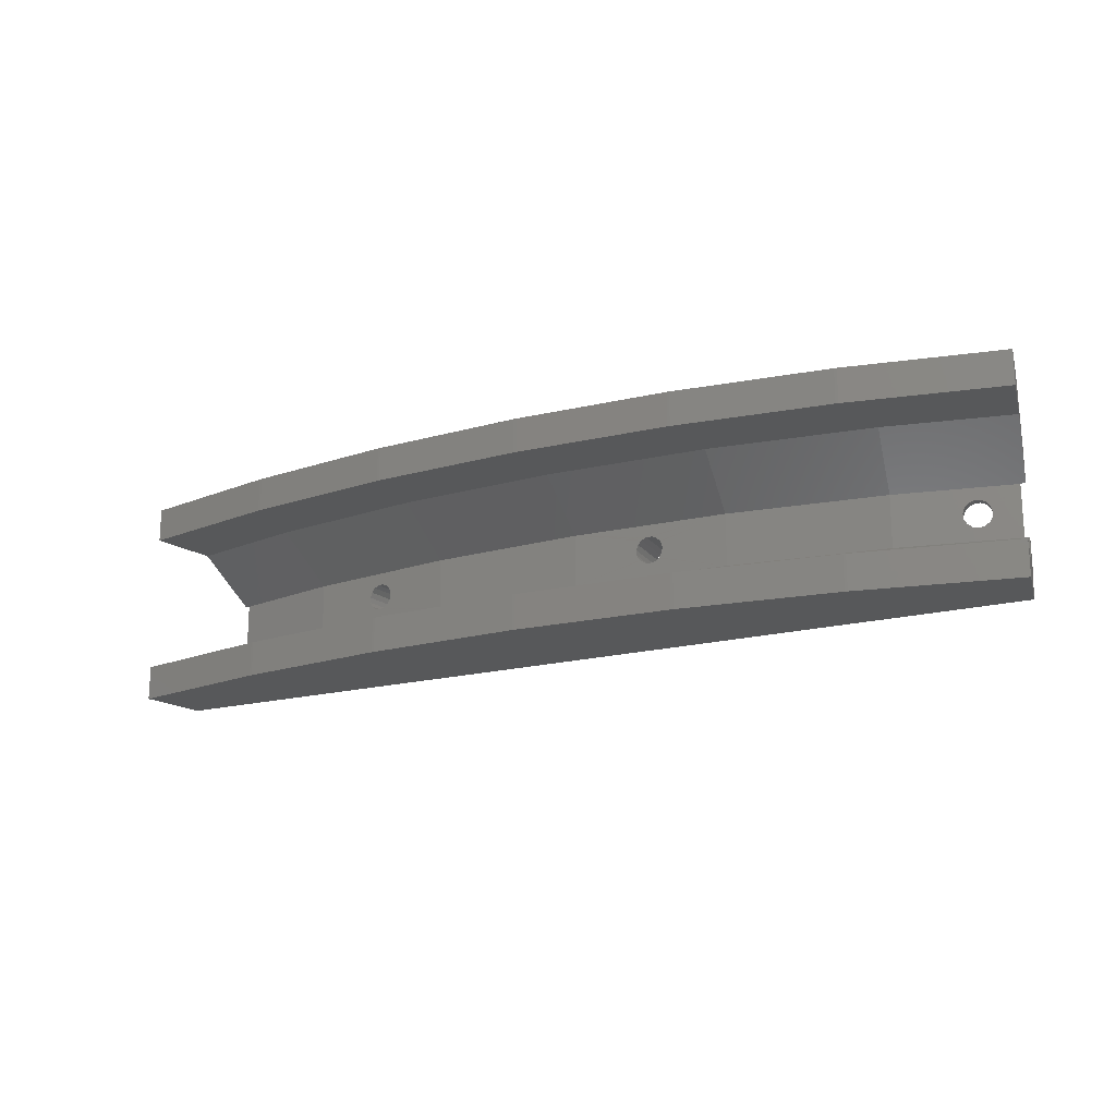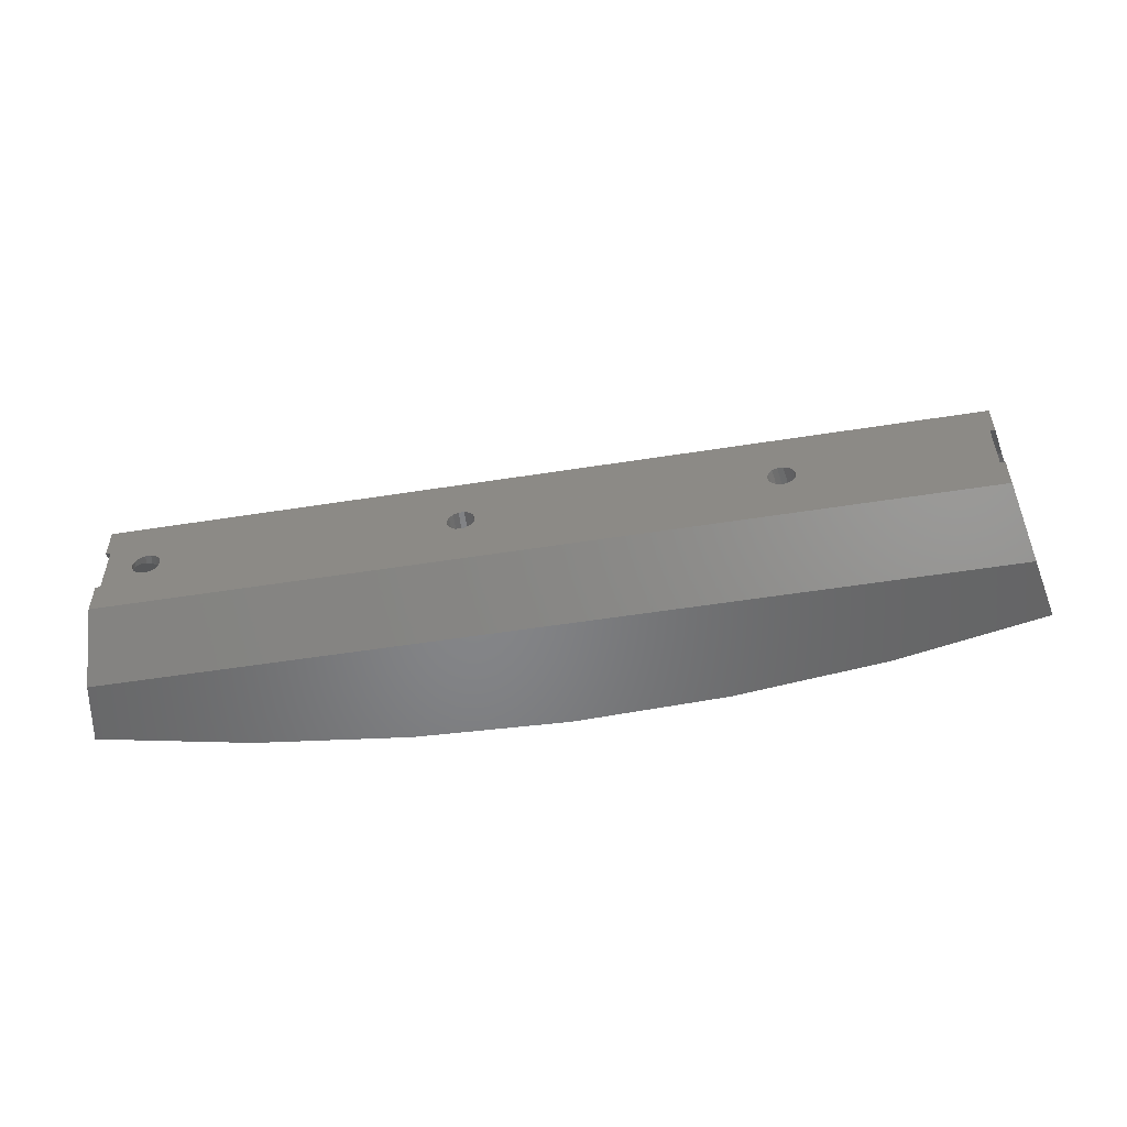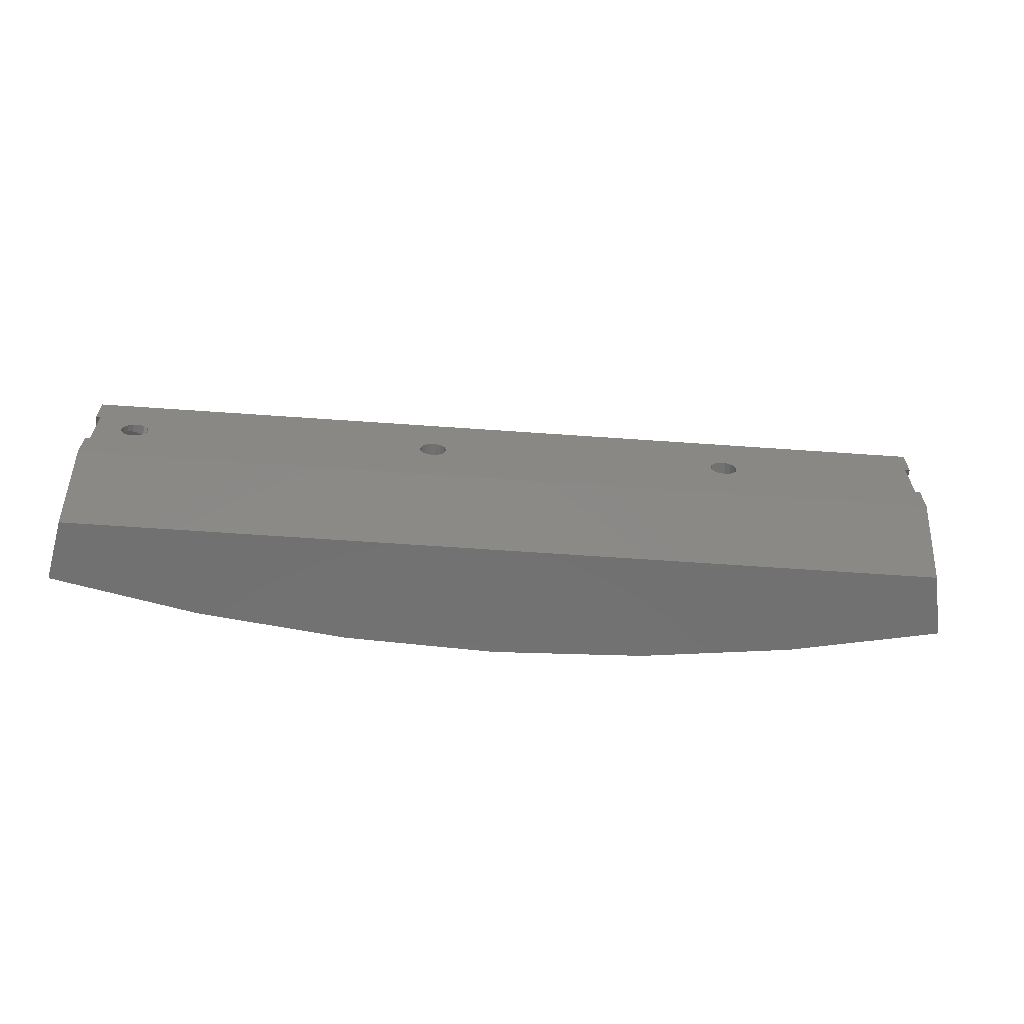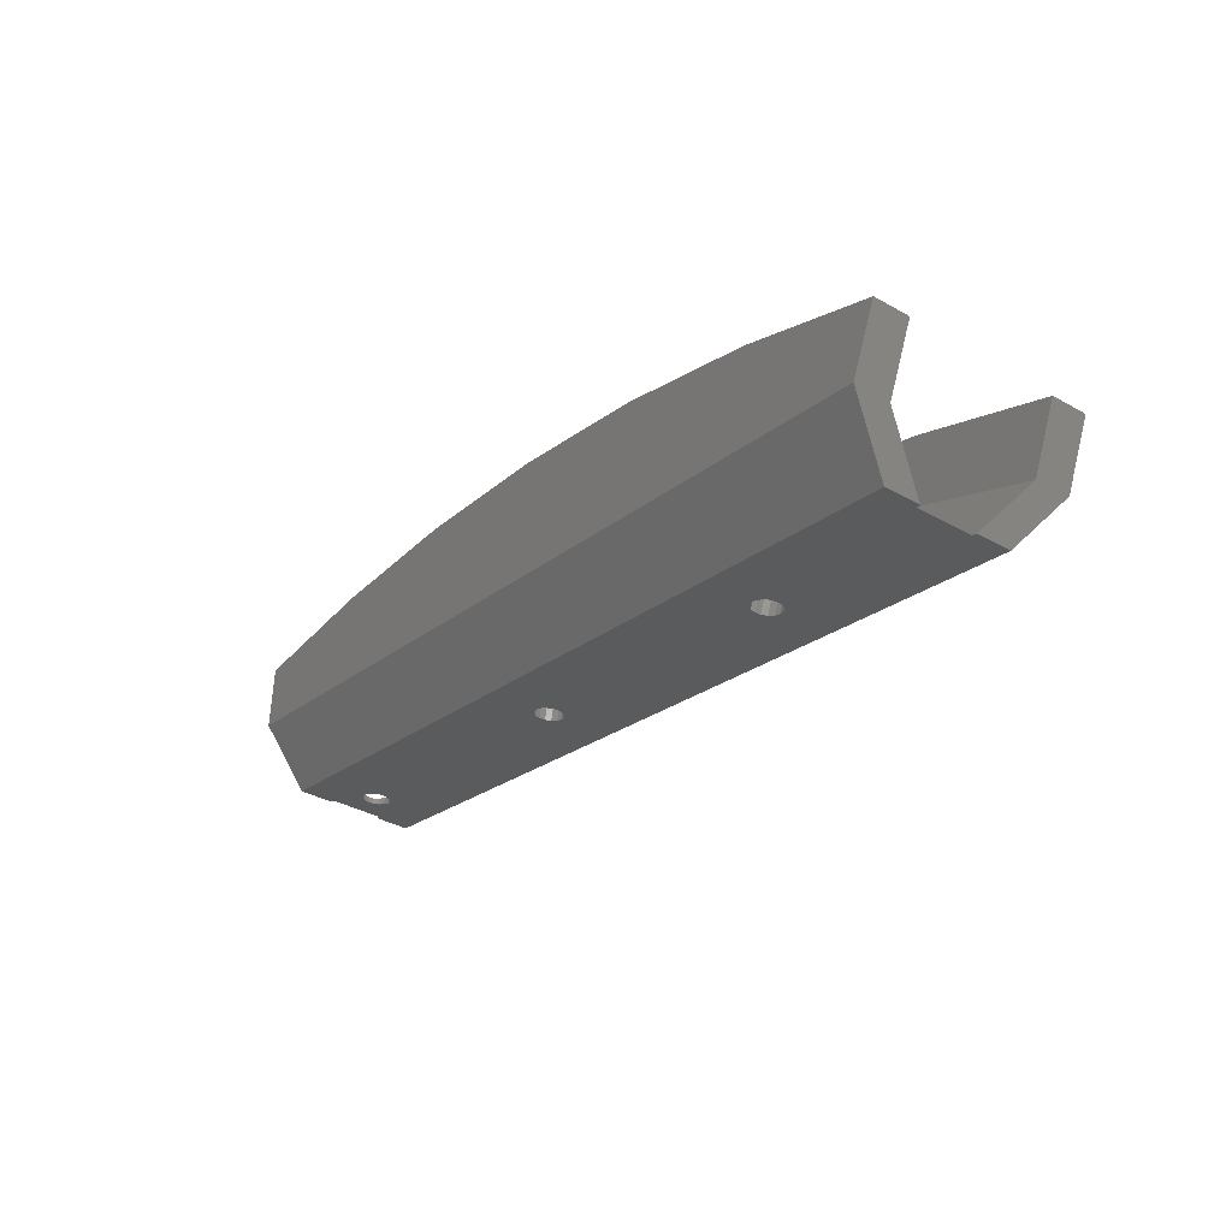
<metadata>
{"format":"stl","ext":"stl","renderer":"f3d","projection":"perspective","resolution":1024,"background":"white","views":[{"elev":-18.3,"azim":-165.6,"up":"+Z"},{"elev":-52.7,"azim":-2.8,"up":"+Z"},{"elev":-63.1,"azim":-16.6,"up":"+Z"},{"elev":-36.9,"azim":54.2,"up":"+Y"}]}
</metadata>
<code>
# stl→obj: 267 verts, 542 faces
v 105.1 253.7 -10.28
v 125.8 255 -10.28
v 105.3 264.1 -10.28
v 82.56 261.9 -10.28
v 83.42 271.8 -10.28
v 59.43 268.1 -10.28
v 121.8 245.9 -10.28
v 121.8 246 -10.28
v 11.98 274.3 -10.28
v -6.431 274.5 -10.28
v -6.434 274.3 -10.28
v 105 264.2 -10.28
v 39.27 281.6 -10.28
v 35.84 272.2 -10.28
v 83.79 271.7 -10.28
v 16.56 283.8 -10.28
v 61.73 277.5 -10.28
v 61.35 277.6 -10.28
v 38.89 281.7 -10.28
v 16.18 283.9 -10.28
v -6.26 284.3 -10.28
v -6.431 274.5 10.28
v -6.26 284.3 10.28
v 10.72 284 10.28
v 11.98 274.3 10.28
v 21.99 283.3 10.28
v 35.84 272.2 10.28
v 16.18 283.9 10.28
v 16.56 283.8 10.28
v 39.27 281.6 10.28
v 59.43 268.1 10.28
v 38.89 281.7 10.28
v 67 276.2 10.28
v 82.56 261.9 10.28
v 105 264.2 10.28
v 105.1 253.7 10.28
v 61.35 277.6 10.28
v 61.73 277.5 10.28
v 121.8 246 10.28
v 121.8 245.9 10.28
v 83.42 271.8 10.28
v 83.79 271.7 10.28
v 105.3 264.1 10.28
v 110.3 261.9 10.28
v 125.8 255 10.28
v 122.8 248.2 10.28
v -6.434 274.3 10.28
v -5.885 265.4 3.763
v 11.59 265.4 3.763
v -6.586 265.6 3.877
v -1.989 265.4 0.2091
v -1.732 265.4 1
v -1.486 265.4 -1.338
v -5.885 265.4 -3.929
v -5.885 265.4 -1.237
v -1.902 265.4 -0.618
v -0.9491 265.4 -1.729
v -0.8135 265.4 -1.827
v -0.6495 265.4 -1.862
v -6.152e-14 265.4 -2
v 11.59 265.4 -3.929
v 0.164 265.4 -1.965
v 0.4158 265.4 1.956
v 0.8135 265.4 -1.827
v 1.989 265.4 0.2091
v 1.351 265.4 -1.437
v 1.486 265.4 -1.338
v 1.902 265.4 -0.618
v 1.732 265.4 1
v 1.176 265.4 1.618
v 0.5689 265.4 1.888
v -0.4158 265.4 1.956
v -1.176 265.4 1.618
v -6.549 267.7 -5.55
v -6.586 265.6 -4.04
v 34.71 263.6 3.922
v 34.68 263.4 3.763
v 34.68 263.4 -3.929
v 35.83 272.1 -10.22
v 59.41 268 10.22
v 57.55 259.6 3.922
v 57.5 259.4 3.763
v 44.22 261.7 -0.618
v 44.13 261.7 0.2091
v 44.63 261.6 -1.338
v 44.76 261.6 -1.437
v 45.29 261.5 -1.827
v 45.93 261.4 -1.965
v 46.09 261.4 -2
v 57.5 259.4 -3.929
v 46.25 261.4 -1.965
v 46.5 261.3 1.956
v 46.89 261.2 -1.827
v 48.05 261 0.2091
v 47.42 261.1 -1.437
v 47.55 261.1 -1.338
v 47.96 261.1 -0.618
v 47.98 261.1 -0.4513
v 48 261 0.3685
v 47.79 261.1 1
v 47.36 261.2 1.493
v 47.25 261.2 1.618
v 47.1 261.2 1.686
v 45.68 261.5 1.956
v 45.53 261.5 1.888
v 44.93 261.6 1.618
v 44.49 261.7 1.125
v 44.38 261.7 1
v 44.33 261.7 0.8406
v 57.55 259.6 -4.084
v 59.41 268 -10.22
v 82.54 261.8 10.22
v 79.89 253.4 3.763
v 79.89 253.4 -3.929
v 79.95 253.6 -4.084
v 101.7 245.4 3.763
v 88.91 250.1 0.2091
v 88.99 250.1 -0.618
v 89.07 250 -0.7632
v 89.38 249.9 -1.338
v 89.89 249.7 -1.729
v 90.01 249.7 -1.827
v 90.62 249.5 -1.965
v 90.78 249.4 -2
v 101.7 245.4 -3.929
v 90.93 249.4 -1.965
v 91.17 249.3 1.956
v 91.54 249.1 -1.827
v 92.65 248.7 0.2091
v 92.05 248.9 -1.437
v 92.17 248.9 -1.338
v 92.25 248.9 -1.193
v 92.57 248.8 -0.618
v 92.63 248.7 0.04236
v 92.41 248.8 1
v 92.3 248.9 1.125
v 91.88 249 1.618
v 91.31 249.2 1.888
v 90.39 249.6 1.956
v 89.82 249.8 1.686
v 89.67 249.8 1.618
v 89.57 249.9 1.493
v 89.15 250 1
v 88.96 250.1 0.3685
v 119.5 240.9 6.254
v 118.2 237.9 3.877
v 117.5 238.1 3.763
v 117.5 238.1 -1.237
v 117.5 238.1 -1.281
v 117.5 238.1 -3.929
v 118.2 237.9 -4.04
v 44.41 254.3 1.956
v 45.22 254.1 1.956
v 45.74 254 1.722
v 44.82 254.2 -2
v 45.06 254.1 -1.947
v 43.31 254.5 -1.237
v 43.37 254.5 -1.338
v 42.96 254.6 -0.618
v 43.05 254.6 0.7586
v 43.13 254.6 1
v 45.61 254 -1.827
v 42.87 254.6 0.2091
v 43.29 254.5 1.189
v 45.97 253.9 1.618
v 46.13 253.9 1.428
v 46.7 253.8 -0.3637
v 46.76 253.7 0.2091
v 44.57 254.2 -1.947
v 43.57 254.5 -1.488
v 44.18 254.3 1.853
v 46.07 253.9 -1.488
v 46.27 253.9 -1.338
v 46.68 253.8 0.4523
v 46.68 253.8 -0.618
v 44.02 254.4 -1.827
v 43.67 254.4 1.618
v 46.51 253.8 1
v 46.33 253.8 -1.237
v 89.36 244.3 1.956
v 88.54 244.5 1.956
v 90.11 244.1 1.618
v 89.57 244.3 1.863
v 88 244.6 1.713
v 87.79 244.6 1.618
v 90.53 244 -1.14
v 90.82 244 -0.618
v 86.99 244.8 0.2091
v 87.08 244.8 -0.618
v 87.25 244.8 1
v 87.64 244.7 1.445
v 88.95 244.4 -2
v 88.73 244.4 -1.952
v 88.15 244.6 -1.827
v 87.19 244.8 -0.8207
v 90.89 244 -0.01779
v 90.51 244 1.17
v 89.75 244.2 -1.827
v 89.17 244.3 -1.952
v 90.42 244.1 -1.338
v 90.23 244.1 -1.473
v 87.06 244.8 0.4318
v 87.97 244.6 -1.69
v 90.91 244 0.2091
v 90.66 244 1
v 87.49 244.7 -1.338
v 87.43 244.7 -1.237
v 90.47 244.1 -1.237
v 0.4158 264 1.956
v -0.4158 264.2 1.956
v -1.176 264.4 1.618
v -6.092e-14 264.1 -2
v 0.1796 264.1 -1.962
v 0.5845 264 1.881
v -0.8135 264.3 -1.827
v -0.636 264.3 -1.865
v 1.989 263.7 0.2091
v 1.902 263.7 -0.618
v 0.8135 263.9 -1.827
v -1.989 264.6 0.2091
v -1.902 264.5 -0.618
v 1.732 263.7 1
v 1.176 263.9 1.618
v 1.335 263.8 -1.448
v 1.486 263.8 -1.338
v -1.486 264.4 -1.338
v -0.9596 264.3 -1.721
v -1.732 264.5 1
v -1.545 264.5 -1.237
v 1.545 263.8 -1.237
v -6.586 265.6 8.763
v -6.431 274.5 15.28
v 118.2 237.9 8.763
v -6.586 265.6 -8.929
v -6.26 284.3 -15.28
v -6.431 274.5 -15.28
v 16.09 279.1 15.28
v 121.8 246 15.28
v 125.8 255 15.28
v 121.8 246 -15.28
v -6.26 284.3 15.28
v 118.2 237.9 -8.929
v 61.35 277.6 15.28
v 61.73 277.5 15.28
v 83.42 271.8 -15.28
v 83.79 271.7 -15.28
v 15.8 274.1 -15.28
v 103.4 259.8 -15.28
v 125.8 255 -15.28
v 101.5 255.1 -15.28
v 39.27 281.6 -15.28
v 61.73 277.5 -15.28
v 105 264.2 -15.28
v 61.35 277.6 -15.28
v 16.18 283.9 -15.28
v 16.18 283.9 15.28
v 83.42 271.8 15.28
v 105 264.2 15.28
v 16.56 283.8 15.28
v 38.89 281.7 15.28
v 105.3 264.1 15.28
v 80.72 262.4 15.28
v 16.56 283.8 -15.28
v 38.89 281.7 -15.28
v 39.27 281.6 15.28
v 83.79 271.7 15.28
v 105.3 264.1 -15.28
f 1 2 3
f 4 5 6
f 1 7 8
f 9 10 11
f 1 8 2
f 1 12 4
f 6 13 14
f 3 12 1
f 12 15 4
f 16 9 14
f 5 4 15
f 17 6 5
f 18 6 17
f 13 6 18
f 19 14 13
f 16 14 19
f 20 9 16
f 21 9 20
f 10 9 21
f 22 23 24
f 22 24 25
f 25 26 27
f 28 29 25
f 27 30 31
f 26 32 27
f 31 33 34
f 34 35 36
f 37 38 31
f 36 39 40
f 33 41 34
f 41 42 34
f 42 35 34
f 35 43 36
f 43 44 36
f 44 45 46
f 44 46 36
f 46 39 36
f 38 33 31
f 30 37 31
f 32 30 27
f 29 26 25
f 24 28 25
f 22 25 47
f 25 48 47
f 25 49 48
f 47 48 50
f 51 48 52
f 53 54 55
f 53 55 56
f 57 54 53
f 58 54 57
f 59 54 58
f 60 54 59
f 61 54 60
f 61 60 62
f 63 48 49
f 61 62 64
f 61 65 49
f 64 66 61
f 66 67 61
f 67 68 61
f 68 65 61
f 65 69 49
f 69 70 49
f 70 71 49
f 72 48 63
f 71 63 49
f 73 48 72
f 52 48 73
f 55 48 51
f 56 55 51
f 74 54 61
f 9 74 61
f 11 74 9
f 74 75 54
f 27 76 25
f 25 76 49
f 76 77 49
f 78 49 77
f 78 61 49
f 61 78 79
f 14 9 79
f 9 61 79
f 31 80 27
f 27 80 76
f 80 81 76
f 76 81 82
f 76 82 77
f 83 78 84
f 85 78 83
f 86 78 85
f 87 78 86
f 88 78 87
f 89 78 88
f 90 78 89
f 90 89 91
f 92 77 82
f 90 91 93
f 90 94 82
f 93 95 90
f 95 96 90
f 96 97 90
f 97 98 90
f 98 94 90
f 94 99 82
f 99 100 82
f 100 101 82
f 101 102 82
f 102 103 82
f 104 77 92
f 103 92 82
f 105 77 104
f 106 77 105
f 107 77 106
f 108 77 107
f 109 77 108
f 84 77 109
f 78 77 84
f 78 90 110
f 79 78 110
f 6 14 111
f 79 110 111
f 79 111 14
f 31 34 80
f 80 34 112
f 80 112 81
f 112 113 81
f 81 113 82
f 114 82 113
f 114 90 82
f 90 114 115
f 111 110 115
f 110 90 115
f 111 115 4
f 6 111 4
f 34 36 112
f 112 36 116
f 112 116 113
f 117 114 113
f 118 114 117
f 119 114 118
f 120 114 119
f 121 114 120
f 122 114 121
f 123 114 122
f 124 114 123
f 125 114 124
f 125 124 126
f 127 113 116
f 125 126 128
f 125 129 116
f 128 130 125
f 130 131 125
f 131 132 125
f 132 133 125
f 133 134 125
f 134 129 125
f 129 135 116
f 135 136 116
f 136 137 116
f 137 138 116
f 139 113 127
f 138 127 116
f 140 113 139
f 141 113 140
f 142 113 141
f 143 113 142
f 144 113 143
f 117 113 144
f 115 125 1
f 4 115 1
f 115 114 125
f 40 145 36
f 36 145 116
f 145 146 147
f 145 147 116
f 148 116 147
f 148 149 125
f 149 150 125
f 148 125 116
f 151 7 150
f 7 1 150
f 1 125 150
f 92 152 104
f 92 153 152
f 103 153 92
f 103 154 153
f 155 156 91
f 89 155 91
f 85 157 158
f 85 159 157
f 83 159 85
f 160 109 108
f 161 160 108
f 156 162 93
f 91 156 93
f 163 84 109
f 160 163 109
f 163 159 83
f 84 163 83
f 161 108 107
f 164 161 107
f 101 165 102
f 101 166 165
f 102 154 103
f 102 165 154
f 94 167 168
f 94 98 167
f 169 155 89
f 88 169 89
f 158 170 86
f 85 158 86
f 104 171 105
f 104 152 171
f 172 173 96
f 95 172 96
f 94 174 99
f 94 168 174
f 98 175 167
f 98 97 175
f 176 169 88
f 87 176 88
f 170 176 87
f 86 170 87
f 164 107 106
f 177 164 106
f 105 177 106
f 105 171 177
f 162 172 95
f 93 162 95
f 100 166 101
f 100 178 166
f 99 178 100
f 99 174 178
f 175 97 179
f 179 97 173
f 97 96 173
f 127 180 139
f 139 180 181
f 137 182 138
f 138 182 183
f 138 183 127
f 127 183 180
f 140 184 141
f 141 184 185
f 133 186 187
f 133 132 186
f 188 189 118
f 117 188 118
f 190 143 142
f 191 190 142
f 123 192 124
f 123 193 192
f 122 193 123
f 122 194 193
f 189 195 119
f 118 189 119
f 139 181 140
f 140 181 184
f 191 142 141
f 185 191 141
f 134 187 196
f 134 133 187
f 136 182 137
f 136 197 182
f 126 198 128
f 126 199 198
f 124 199 126
f 124 192 199
f 130 200 131
f 130 201 200
f 128 201 130
f 128 198 201
f 202 144 143
f 190 202 143
f 188 117 144
f 202 188 144
f 121 194 122
f 121 203 194
f 129 196 204
f 129 134 196
f 129 205 135
f 129 204 205
f 135 197 136
f 135 205 197
f 120 203 121
f 120 206 203
f 120 207 206
f 120 195 207
f 119 195 120
f 186 132 208
f 208 132 200
f 132 131 200
f 209 210 63
f 63 210 72
f 210 211 72
f 72 211 73
f 62 212 213
f 62 60 212
f 214 209 71
f 71 209 63
f 59 215 216
f 59 58 215
f 217 65 218
f 218 65 68
f 64 213 219
f 64 62 213
f 56 220 221
f 56 51 220
f 222 223 69
f 69 223 70
f 223 214 70
f 70 214 71
f 217 222 65
f 65 222 69
f 224 225 67
f 66 224 67
f 60 216 212
f 60 59 216
f 57 226 227
f 57 53 226
f 220 52 228
f 220 51 52
f 228 73 211
f 228 52 73
f 66 219 224
f 66 64 219
f 227 215 58
f 57 227 58
f 53 221 229
f 226 53 229
f 53 56 221
f 230 67 225
f 230 218 68
f 230 68 67
f 50 231 47
f 47 231 232
f 47 232 22
f 48 231 50
f 48 55 220
f 55 229 221
f 48 210 231
f 221 220 55
f 228 48 220
f 211 48 228
f 210 48 211
f 209 231 210
f 214 231 209
f 223 231 214
f 177 231 223
f 177 223 222
f 160 222 217
f 230 157 218
f 159 217 218
f 157 159 218
f 159 163 217
f 160 217 163
f 161 222 160
f 164 222 161
f 177 222 164
f 171 231 177
f 152 231 171
f 153 231 152
f 233 231 153
f 184 153 154
f 185 154 165
f 191 165 166
f 190 166 178
f 202 178 174
f 188 174 168
f 188 168 167
f 179 195 175
f 189 167 175
f 207 195 179
f 195 189 175
f 188 167 189
f 202 174 188
f 190 178 202
f 191 166 190
f 185 165 191
f 184 154 185
f 181 153 184
f 233 153 181
f 233 180 183
f 233 183 182
f 233 182 197
f 233 197 205
f 147 205 204
f 148 204 196
f 148 196 187
f 208 148 186
f 148 187 186
f 148 147 204
f 233 181 180
f 147 233 205
f 146 233 147
f 234 54 75
f 149 208 200
f 148 208 149
f 149 200 201
f 149 201 198
f 149 198 199
f 149 199 192
f 172 203 206
f 149 192 234
f 155 192 193
f 156 193 194
f 162 194 203
f 207 173 206
f 179 173 207
f 173 172 206
f 172 162 203
f 234 155 169
f 162 156 194
f 156 155 193
f 155 234 192
f 234 169 176
f 234 176 219
f 176 170 224
f 225 170 158
f 157 230 158
f 216 234 212
f 170 225 224
f 225 158 230
f 176 224 219
f 234 216 54
f 219 213 234
f 212 234 213
f 215 54 216
f 227 54 215
f 226 54 227
f 55 54 226
f 55 226 229
f 10 235 236
f 10 21 235
f 237 232 238
f 234 11 236
f 234 74 11
f 11 10 236
f 74 234 75
f 46 239 238
f 46 45 239
f 236 240 234
f 22 232 23
f 23 232 241
f 240 8 7
f 240 7 242
f 7 151 242
f 243 244 37
f 37 244 38
f 245 5 246
f 246 5 15
f 238 231 233
f 235 247 236
f 248 249 250
f 251 248 247
f 252 248 251
f 246 15 253
f 253 15 12
f 240 242 234
f 251 13 254
f 254 13 18
f 249 248 252
f 235 21 255
f 255 21 20
f 243 256 257
f 239 258 238
f 244 243 257
f 257 256 258
f 249 8 240
f 249 2 8
f 46 238 39
f 242 151 150
f 242 150 234
f 150 149 234
f 249 240 250
f 251 247 235
f 252 17 245
f 245 17 5
f 254 18 252
f 252 18 17
f 248 250 247
f 259 256 260
f 260 256 243
f 261 239 44
f 44 239 45
f 241 24 23
f 241 256 24
f 256 237 258
f 33 38 244
f 258 262 238
f 232 231 238
f 250 240 247
f 247 240 236
f 246 249 252
f 245 246 252
f 254 252 251
f 244 257 33
f 33 257 41
f 263 251 235
f 255 263 235
f 264 19 251
f 251 19 13
f 265 260 243
f 44 43 261
f 261 258 239
f 257 266 41
f 41 266 42
f 266 257 258
f 266 258 42
f 42 258 35
f 40 238 145
f 40 39 238
f 145 238 233
f 146 145 233
f 258 237 262
f 262 237 238
f 258 261 35
f 35 261 43
f 253 12 267
f 267 12 3
f 265 243 30
f 30 243 37
f 260 265 32
f 32 265 30
f 255 20 263
f 263 20 16
f 264 251 263
f 263 16 264
f 264 16 19
f 256 241 237
f 241 232 237
f 267 3 249
f 249 3 2
f 256 28 24
f 256 259 28
f 28 259 29
f 26 29 259
f 259 260 26
f 26 260 32
f 267 249 246
f 253 267 246

</code>
